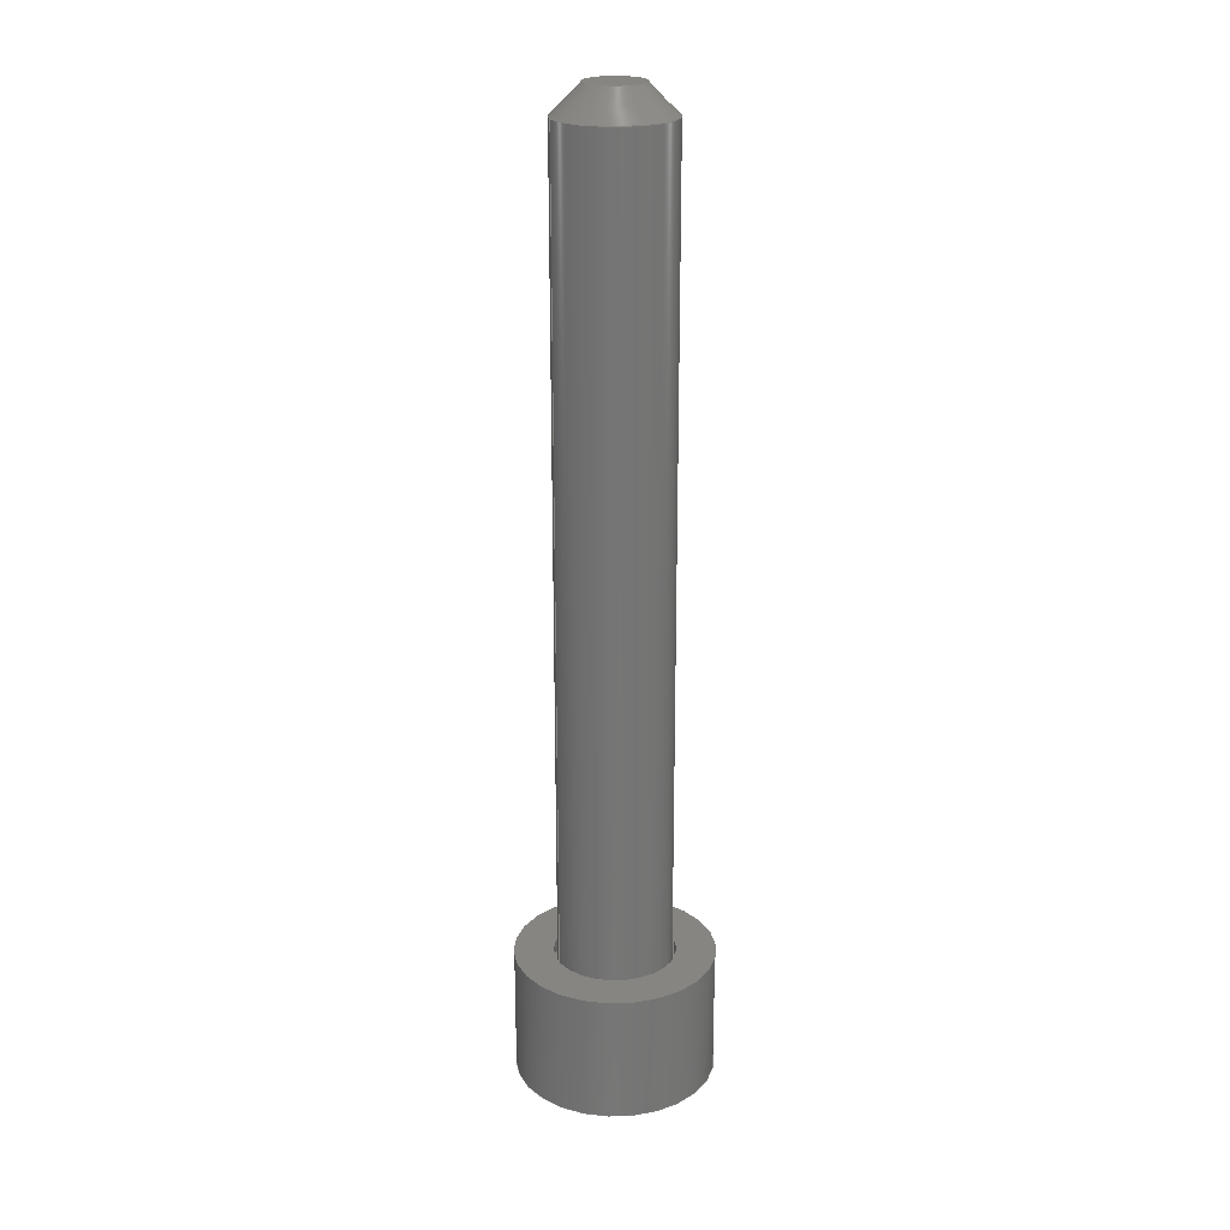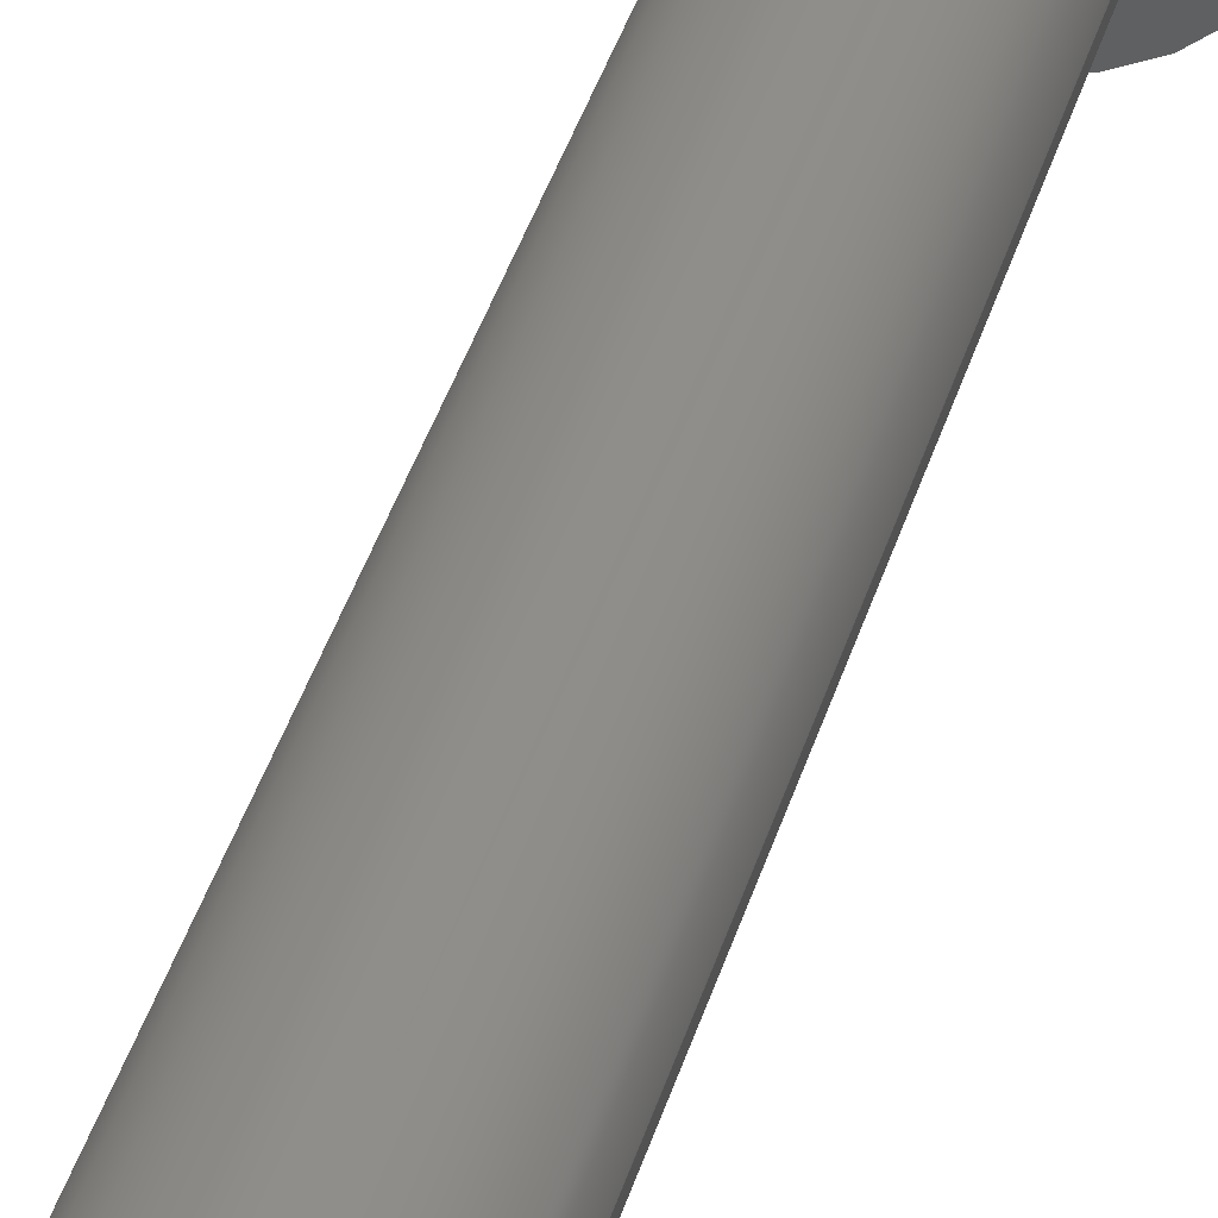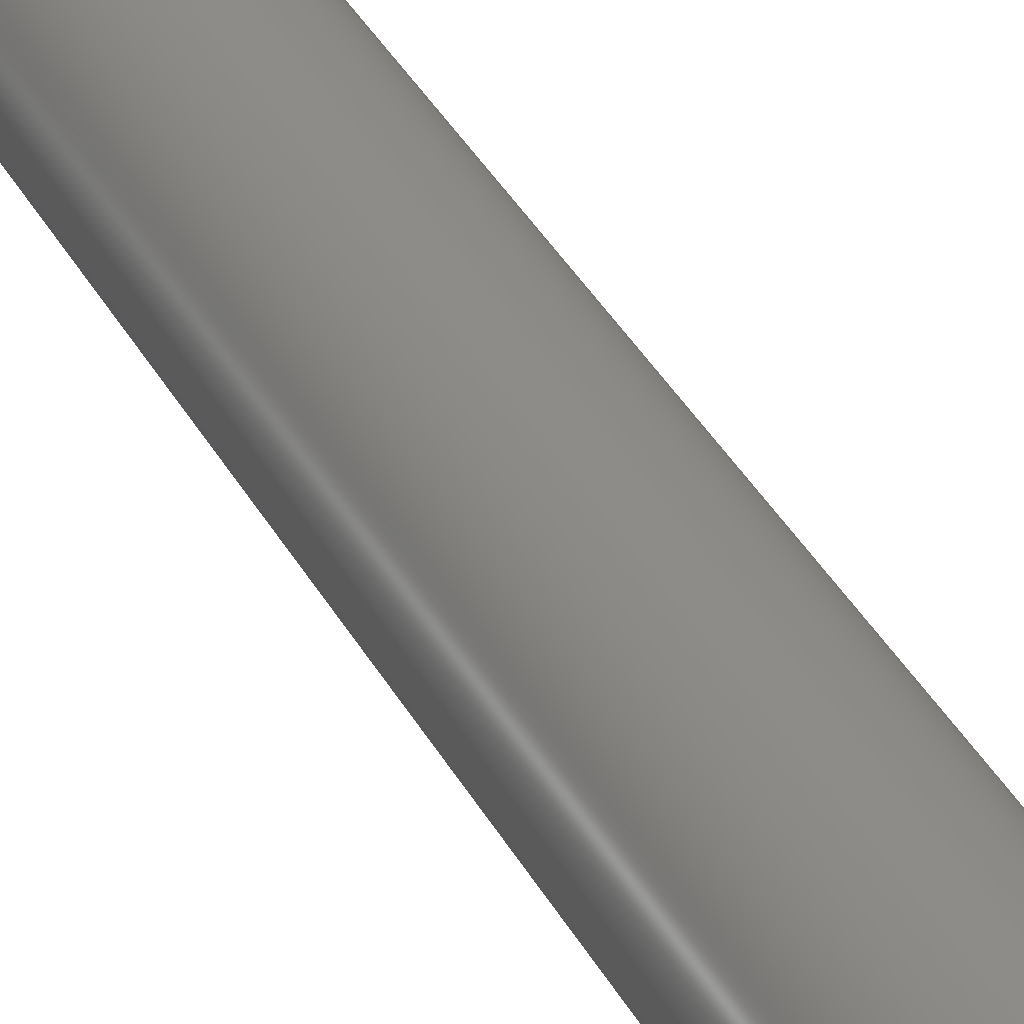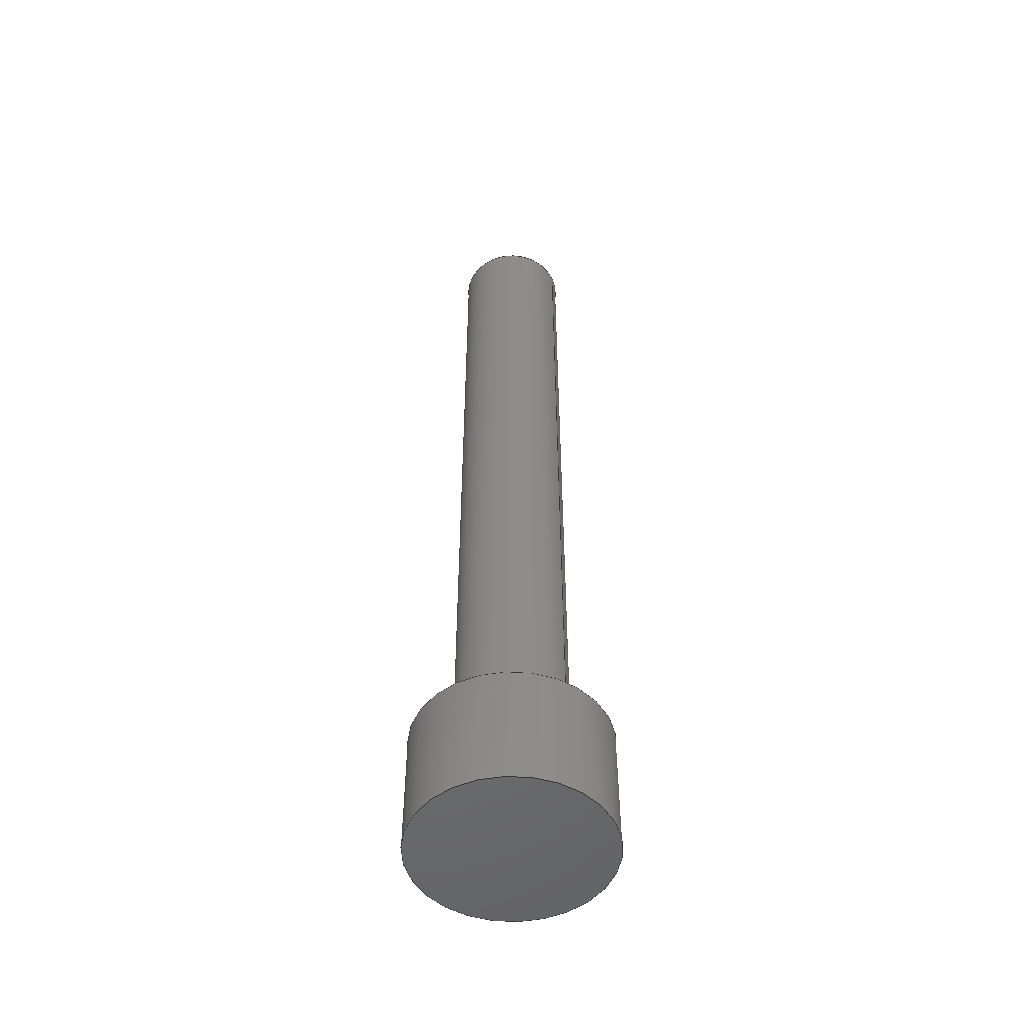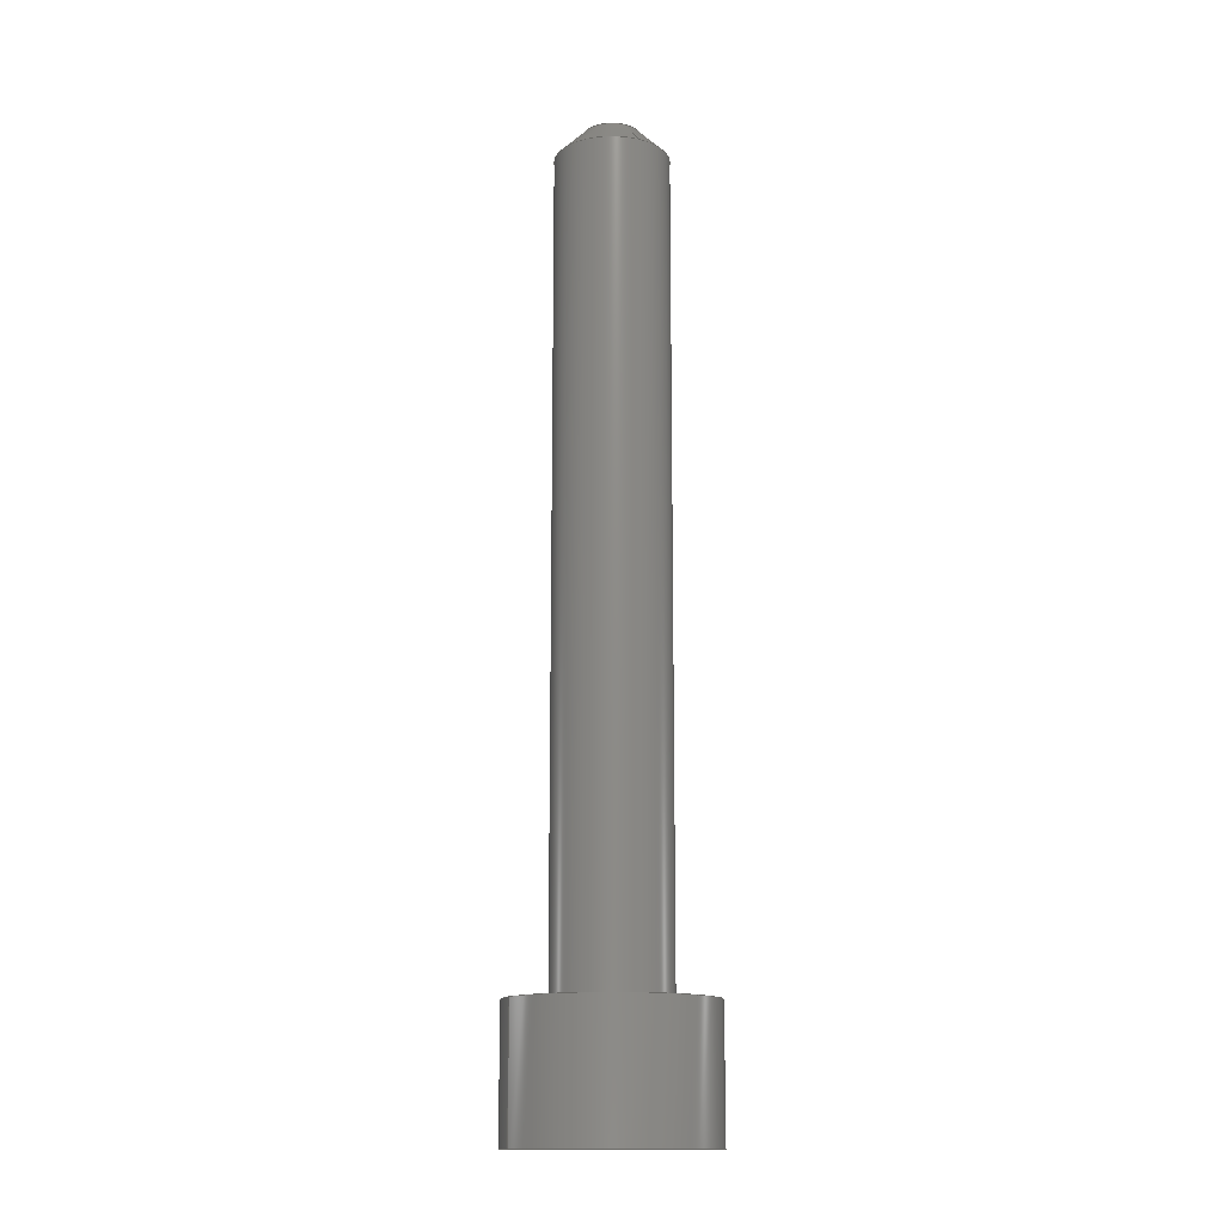
<metadata>
{"format":"step","ext":"step","renderer":"f3d","projection":"perspective","resolution":1024,"background":"white","views":[{"elev":22.2,"azim":162.9,"up":"+Z"},{"elev":41.0,"azim":16.3,"up":"+Y"},{"elev":37.7,"azim":-25.8,"up":"+Y"},{"elev":-50.9,"azim":24.3,"up":"+Z"},{"elev":-14.2,"azim":-26.5,"up":"+Z"}]}
</metadata>
<code>
ISO-10303-21;
DATA;
#1 = MECHANICAL_DESIGN_GEOMETRIC_PRESENTATION_REPRESENTATION( ' ', ( #7, #8, #9, #10, #11, #12, #13, #14 ), #6 );
#2 = PRODUCT_DEFINITION_CONTEXT( '', #15, 'design' );
#3 = APPLICATION_PROTOCOL_DEFINITION( 'international standard', 'automotive_design', 2001, #15 );
#4 = PRODUCT_CATEGORY_RELATIONSHIP( 'NONE', 'NONE', #16, #17 );
#5 = SHAPE_DEFINITION_REPRESENTATION( #18, #19 );
#6 =  ( GEOMETRIC_REPRESENTATION_CONTEXT( 3 )GLOBAL_UNCERTAINTY_ASSIGNED_CONTEXT( ( #20 ) )GLOBAL_UNIT_ASSIGNED_CONTEXT( ( #21, #22, #23 ) )REPRESENTATION_CONTEXT( 'NONE', 'WORKSPACE' ) );
#7 = STYLED_ITEM( '', ( #24 ), #25 );
#8 = STYLED_ITEM( '', ( #26 ), #27 );
#9 = STYLED_ITEM( '', ( #28 ), #29 );
#10 = STYLED_ITEM( '', ( #30 ), #31 );
#11 = STYLED_ITEM( '', ( #32 ), #33 );
#12 = STYLED_ITEM( '', ( #34 ), #35 );
#13 = STYLED_ITEM( '', ( #36 ), #37 );
#14 = STYLED_ITEM( '', ( #38 ), #39 );
#15 = APPLICATION_CONTEXT( 'core data for automotive mechanical design processes' );
#16 = PRODUCT_CATEGORY( 'part', 'NONE' );
#17 = PRODUCT_RELATED_PRODUCT_CATEGORY( 'detail', ' ', ( #40 ) );
#18 = PRODUCT_DEFINITION_SHAPE( 'NONE', 'NONE', #41 );
#19 = ADVANCED_BREP_SHAPE_REPRESENTATION( 'Pin Gripper Pivot 3', ( #42, #43 ), #6 );
#20 = UNCERTAINTY_MEASURE_WITH_UNIT( LENGTH_MEASURE( 1e-06 ), #21, '', '' );
#21 =  ( CONVERSION_BASED_UNIT( 'METRE', #44 )LENGTH_UNIT(  )NAMED_UNIT( #45 ) );
#22 =  ( NAMED_UNIT( #46 )PLANE_ANGLE_UNIT(  )SI_UNIT( $, .RADIAN. ) );
#23 =  ( NAMED_UNIT( #46 )SI_UNIT( $, .STERADIAN. )SOLID_ANGLE_UNIT(  ) );
#24 = PRESENTATION_STYLE_ASSIGNMENT( ( #47 ) );
#25 = ADVANCED_FACE( '', ( #48, #49 ), #50, .T. );
#26 = PRESENTATION_STYLE_ASSIGNMENT( ( #51 ) );
#27 = ADVANCED_FACE( '', ( #52, #53 ), #54, .T. );
#28 = PRESENTATION_STYLE_ASSIGNMENT( ( #55 ) );
#29 = ADVANCED_FACE( '', ( #56, #57 ), #58, .T. );
#30 = PRESENTATION_STYLE_ASSIGNMENT( ( #59 ) );
#31 = ADVANCED_FACE( '', ( #60, #61 ), #62, .T. );
#32 = PRESENTATION_STYLE_ASSIGNMENT( ( #63 ) );
#33 = ADVANCED_FACE( '', ( #64, #65 ), #66, .T. );
#34 = PRESENTATION_STYLE_ASSIGNMENT( ( #67 ) );
#35 = ADVANCED_FACE( '', ( #68 ), #69, .T. );
#36 = PRESENTATION_STYLE_ASSIGNMENT( ( #70 ) );
#37 = ADVANCED_FACE( '', ( #71, #72 ), #73, .F. );
#38 = PRESENTATION_STYLE_ASSIGNMENT( ( #74 ) );
#39 = ADVANCED_FACE( '', ( #75 ), #76, .T. );
#40 = PRODUCT( 'Pin Gripper Pivot 3', 'Pin Gripper Pivot 3', 'PART-Pin Gripper Pivot 3-DESC', ( #77 ) );
#41 = PRODUCT_DEFINITION( 'NONE', 'NONE', #78, #2 );
#42 = MANIFOLD_SOLID_BREP( 'Pin Gripper Pivot 3', #79 );
#43 = AXIS2_PLACEMENT_3D( '', #80, #81, #82 );
#44 = LENGTH_MEASURE_WITH_UNIT( LENGTH_MEASURE( 1 ), #83 );
#45 = DIMENSIONAL_EXPONENTS( 1, 0, 0, 0, 0, 0, 0 );
#46 = DIMENSIONAL_EXPONENTS( 0, 0, 0, 0, 0, 0, 0 );
#47 = SURFACE_STYLE_USAGE( .BOTH., #84 );
#48 = FACE_OUTER_BOUND( '', #85, .T. );
#49 = FACE_BOUND( '', #86, .T. );
#50 = PLANE( '', #87 );
#51 = SURFACE_STYLE_USAGE( .BOTH., #88 );
#52 = FACE_OUTER_BOUND( '', #89, .T. );
#53 = FACE_OUTER_BOUND( '', #90, .T. );
#54 = CYLINDRICAL_SURFACE( '', #91, 0.0035 );
#55 = SURFACE_STYLE_USAGE( .BOTH., #92 );
#56 = FACE_BOUND( '', #93, .T. );
#57 = FACE_OUTER_BOUND( '', #94, .T. );
#58 = PLANE( '', #95 );
#59 = SURFACE_STYLE_USAGE( .BOTH., #96 );
#60 = FACE_BOUND( '', #97, .T. );
#61 = FACE_OUTER_BOUND( '', #98, .T. );
#62 = CONICAL_SURFACE( '', #99, 0.002, 0.7854 );
#63 = SURFACE_STYLE_USAGE( .BOTH., #100 );
#64 = FACE_OUTER_BOUND( '', #101, .T. );
#65 = FACE_OUTER_BOUND( '', #102, .T. );
#66 = CYLINDRICAL_SURFACE( '', #103, 0.002 );
#67 = SURFACE_STYLE_USAGE( .BOTH., #104 );
#68 = FACE_OUTER_BOUND( '', #105, .T. );
#69 = PLANE( '', #106 );
#70 = SURFACE_STYLE_USAGE( .BOTH., #107 );
#71 = FACE_OUTER_BOUND( '', #108, .T. );
#72 = FACE_OUTER_BOUND( '', #109, .T. );
#73 = CYLINDRICAL_SURFACE( '', #110, 0.00215 );
#74 = SURFACE_STYLE_USAGE( .BOTH., #111 );
#75 = FACE_OUTER_BOUND( '', #112, .T. );
#76 = PLANE( '', #113 );
#77 = PRODUCT_CONTEXT( '', #15, 'mechanical' );
#78 = PRODUCT_DEFINITION_FORMATION_WITH_SPECIFIED_SOURCE( ' ', 'NONE', #40, .NOT_KNOWN. );
#79 = CLOSED_SHELL( '', ( #37, #25, #33, #35, #29, #39, #31, #27 ) );
#80 = CARTESIAN_POINT( '', ( 0, 0, 0 ) );
#81 = DIRECTION( '', ( 0, 0, 1 ) );
#82 = DIRECTION( '', ( 1, 0, 0 ) );
#83 =  ( LENGTH_UNIT(  )NAMED_UNIT( #45 )SI_UNIT( $, .METRE. ) );
#84 = SURFACE_SIDE_STYLE( '', ( #114 ) );
#85 = EDGE_LOOP( '', ( #115 ) );
#86 = EDGE_LOOP( '', ( #116 ) );
#87 = AXIS2_PLACEMENT_3D( '', #117, #118, #119 );
#88 = SURFACE_SIDE_STYLE( '', ( #120 ) );
#89 = EDGE_LOOP( '', ( #121 ) );
#90 = EDGE_LOOP( '', ( #122 ) );
#91 = AXIS2_PLACEMENT_3D( '', #123, #124, #125 );
#92 = SURFACE_SIDE_STYLE( '', ( #126 ) );
#93 = EDGE_LOOP( '', ( #127 ) );
#94 = EDGE_LOOP( '', ( #128 ) );
#95 = AXIS2_PLACEMENT_3D( '', #129, #130, #131 );
#96 = SURFACE_SIDE_STYLE( '', ( #132 ) );
#97 = EDGE_LOOP( '', ( #133 ) );
#98 = EDGE_LOOP( '', ( #134 ) );
#99 = AXIS2_PLACEMENT_3D( '', #135, #136, #137 );
#100 = SURFACE_SIDE_STYLE( '', ( #138 ) );
#101 = EDGE_LOOP( '', ( #139 ) );
#102 = EDGE_LOOP( '', ( #140 ) );
#103 = AXIS2_PLACEMENT_3D( '', #141, #142, #143 );
#104 = SURFACE_SIDE_STYLE( '', ( #144 ) );
#105 = EDGE_LOOP( '', ( #145 ) );
#106 = AXIS2_PLACEMENT_3D( '', #146, #147, #148 );
#107 = SURFACE_SIDE_STYLE( '', ( #149 ) );
#108 = EDGE_LOOP( '', ( #150 ) );
#109 = EDGE_LOOP( '', ( #151 ) );
#110 = AXIS2_PLACEMENT_3D( '', #152, #153, #154 );
#111 = SURFACE_SIDE_STYLE( '', ( #155 ) );
#112 = EDGE_LOOP( '', ( #156 ) );
#113 = AXIS2_PLACEMENT_3D( '', #157, #158, #159 );
#114 = SURFACE_STYLE_FILL_AREA( #160 );
#115 = ORIENTED_EDGE( '', *, *, #161, .T. );
#116 = ORIENTED_EDGE( '', *, *, #162, .T. );
#117 = CARTESIAN_POINT( '', ( 0.04064, 0.02572, 0.5259 ) );
#118 = DIRECTION( '', ( 6.123e-17, 0, 1 ) );
#119 = DIRECTION( '', ( 1, 0, -6.123e-17 ) );
#120 = SURFACE_STYLE_FILL_AREA( #163 );
#121 = ORIENTED_EDGE( '', *, *, #164, .T. );
#122 = ORIENTED_EDGE( '', *, *, #161, .F. );
#123 = CARTESIAN_POINT( '', ( 0.04064, 0.02572, 0.5254 ) );
#124 = DIRECTION( '', ( 6.123e-17, -0, 1 ) );
#125 = DIRECTION( '', ( -1, 0, 6.123e-17 ) );
#126 = SURFACE_STYLE_FILL_AREA( #165 );
#127 = ORIENTED_EDGE( '', *, *, #166, .F. );
#128 = ORIENTED_EDGE( '', *, *, #167, .T. );
#129 = CARTESIAN_POINT( '', ( 0.04064, 0.02572, 0.5254 ) );
#130 = DIRECTION( '', ( 6.123e-17, 0, 1 ) );
#131 = DIRECTION( '', ( 1, 0, -6.123e-17 ) );
#132 = SURFACE_STYLE_FILL_AREA( #168 );
#133 = ORIENTED_EDGE( '', *, *, #169, .T. );
#134 = ORIENTED_EDGE( '', *, *, #170, .F. );
#135 = CARTESIAN_POINT( '', ( 0.04064, 0.02572, 0.5544 ) );
#136 = DIRECTION( '', ( -6.123e-17, 3.469e-15, -1 ) );
#137 = DIRECTION( '', ( -2.124e-31, -1, -3.469e-15 ) );
#138 = SURFACE_STYLE_FILL_AREA( #171 );
#139 = ORIENTED_EDGE( '', *, *, #166, .T. );
#140 = ORIENTED_EDGE( '', *, *, #170, .T. );
#141 = CARTESIAN_POINT( '', ( 0.04064, 0.02572, 0.5254 ) );
#142 = DIRECTION( '', ( -6.123e-17, -0, -1 ) );
#143 = DIRECTION( '', ( 1, 0, -6.123e-17 ) );
#144 = SURFACE_STYLE_FILL_AREA( #172 );
#145 = ORIENTED_EDGE( '', *, *, #164, .F. );
#146 = CARTESIAN_POINT( '', ( 0.04064, 0.02572, 0.5214 ) );
#147 = DIRECTION( '', ( -6.123e-17, 0, -1 ) );
#148 = DIRECTION( '', ( -1, 0, 6.123e-17 ) );
#149 = SURFACE_STYLE_FILL_AREA( #173 );
#150 = ORIENTED_EDGE( '', *, *, #162, .F. );
#151 = ORIENTED_EDGE( '', *, *, #167, .F. );
#152 = CARTESIAN_POINT( '', ( 0.04064, 0.02572, 0.5259 ) );
#153 = DIRECTION( '', ( 6.123e-17, -0, 1 ) );
#154 = DIRECTION( '', ( -1, 0, 6.123e-17 ) );
#155 = SURFACE_STYLE_FILL_AREA( #174 );
#156 = ORIENTED_EDGE( '', *, *, #169, .F. );
#157 = CARTESIAN_POINT( '', ( 0.04064, 0.02572, 0.5554 ) );
#158 = DIRECTION( '', ( 6.123e-17, 0, 1 ) );
#159 = DIRECTION( '', ( 1, 0, -6.123e-17 ) );
#160 = FILL_AREA_STYLE( '', ( #175 ) );
#161 = EDGE_CURVE( '', #176, #176, #177, .F. );
#162 = EDGE_CURVE( '', #178, #178, #179, .T. );
#163 = FILL_AREA_STYLE( '', ( #180 ) );
#164 = EDGE_CURVE( '', #181, #181, #182, .F. );
#165 = FILL_AREA_STYLE( '', ( #183 ) );
#166 = EDGE_CURVE( '', #184, #184, #185, .T. );
#167 = EDGE_CURVE( '', #186, #186, #187, .F. );
#168 = FILL_AREA_STYLE( '', ( #188 ) );
#169 = EDGE_CURVE( '', #189, #189, #190, .T. );
#170 = EDGE_CURVE( '', #191, #191, #192, .F. );
#171 = FILL_AREA_STYLE( '', ( #193 ) );
#172 = FILL_AREA_STYLE( '', ( #194 ) );
#173 = FILL_AREA_STYLE( '', ( #195 ) );
#174 = FILL_AREA_STYLE( '', ( #196 ) );
#175 = FILL_AREA_STYLE_COLOUR( '', #197 );
#176 = VERTEX_POINT( '', #198 );
#177 = CIRCLE( '', #199, 0.0035 );
#178 = VERTEX_POINT( '', #200 );
#179 = CIRCLE( '', #201, 0.00215 );
#180 = FILL_AREA_STYLE_COLOUR( '', #202 );
#181 = VERTEX_POINT( '', #203 );
#182 = CIRCLE( '', #204, 0.0035 );
#183 = FILL_AREA_STYLE_COLOUR( '', #205 );
#184 = VERTEX_POINT( '', #206 );
#185 = CIRCLE( '', #207, 0.002 );
#186 = VERTEX_POINT( '', #208 );
#187 = CIRCLE( '', #209, 0.00215 );
#188 = FILL_AREA_STYLE_COLOUR( '', #210 );
#189 = VERTEX_POINT( '', #211 );
#190 = CIRCLE( '', #212, 0.001 );
#191 = VERTEX_POINT( '', #213 );
#192 = CIRCLE( '', #214, 0.002 );
#193 = FILL_AREA_STYLE_COLOUR( '', #215 );
#194 = FILL_AREA_STYLE_COLOUR( '', #216 );
#195 = FILL_AREA_STYLE_COLOUR( '', #217 );
#196 = FILL_AREA_STYLE_COLOUR( '', #218 );
#197 = COLOUR_RGB( '', 0.7922, 0.8196, 0.9333 );
#198 = CARTESIAN_POINT( '', ( 0.03714, 0.02572, 0.5259 ) );
#199 = AXIS2_PLACEMENT_3D( '', #219, #220, #221 );
#200 = CARTESIAN_POINT( '', ( 0.03849, 0.02572, 0.5259 ) );
#201 = AXIS2_PLACEMENT_3D( '', #222, #223, #224 );
#202 = COLOUR_RGB( '', 0.7922, 0.8196, 0.9333 );
#203 = CARTESIAN_POINT( '', ( 0.03714, 0.02572, 0.5214 ) );
#204 = AXIS2_PLACEMENT_3D( '', #225, #226, #227 );
#205 = COLOUR_RGB( '', 0.7922, 0.8196, 0.9333 );
#206 = CARTESIAN_POINT( '', ( 0.04264, 0.02572, 0.5254 ) );
#207 = AXIS2_PLACEMENT_3D( '', #228, #229, #230 );
#208 = CARTESIAN_POINT( '', ( 0.03849, 0.02572, 0.5254 ) );
#209 = AXIS2_PLACEMENT_3D( '', #231, #232, #233 );
#210 = COLOUR_RGB( '', 0.7922, 0.8196, 0.9333 );
#211 = CARTESIAN_POINT( '', ( 0.04064, 0.02472, 0.5554 ) );
#212 = AXIS2_PLACEMENT_3D( '', #234, #235, #236 );
#213 = CARTESIAN_POINT( '', ( 0.03864, 0.02572, 0.5544 ) );
#214 = AXIS2_PLACEMENT_3D( '', #237, #238, #239 );
#215 = COLOUR_RGB( '', 0.7922, 0.8196, 0.9333 );
#216 = COLOUR_RGB( '', 0.7922, 0.8196, 0.9333 );
#217 = COLOUR_RGB( '', 0.7922, 0.8196, 0.9333 );
#218 = COLOUR_RGB( '', 0.7922, 0.8196, 0.9333 );
#219 = CARTESIAN_POINT( '', ( 0.04064, 0.02572, 0.5259 ) );
#220 = DIRECTION( '', ( -6.123e-17, 0, -1 ) );
#221 = DIRECTION( '', ( -1, 0, 6.123e-17 ) );
#222 = CARTESIAN_POINT( '', ( 0.04064, 0.02572, 0.5259 ) );
#223 = DIRECTION( '', ( -6.123e-17, 0, -1 ) );
#224 = DIRECTION( '', ( -1, 0, 6.123e-17 ) );
#225 = CARTESIAN_POINT( '', ( 0.04064, 0.02572, 0.5214 ) );
#226 = DIRECTION( '', ( -6.123e-17, 0, -1 ) );
#227 = DIRECTION( '', ( -1, 0, 6.123e-17 ) );
#228 = CARTESIAN_POINT( '', ( 0.04064, 0.02572, 0.5254 ) );
#229 = DIRECTION( '', ( 6.123e-17, 0, 1 ) );
#230 = DIRECTION( '', ( 1, 0, -6.123e-17 ) );
#231 = CARTESIAN_POINT( '', ( 0.04064, 0.02572, 0.5254 ) );
#232 = DIRECTION( '', ( -6.123e-17, 0, -1 ) );
#233 = DIRECTION( '', ( -1, 0, 6.123e-17 ) );
#234 = CARTESIAN_POINT( '', ( 0.04064, 0.02572, 0.5554 ) );
#235 = DIRECTION( '', ( -6.123e-17, 3.469e-15, -1 ) );
#236 = DIRECTION( '', ( -2.124e-31, -1, -3.469e-15 ) );
#237 = CARTESIAN_POINT( '', ( 0.04064, 0.02572, 0.5544 ) );
#238 = DIRECTION( '', ( 6.123e-17, 0, 1 ) );
#239 = DIRECTION( '', ( 1, 0, -6.123e-17 ) );
ENDSEC;
END-ISO-10303-21;

</code>
